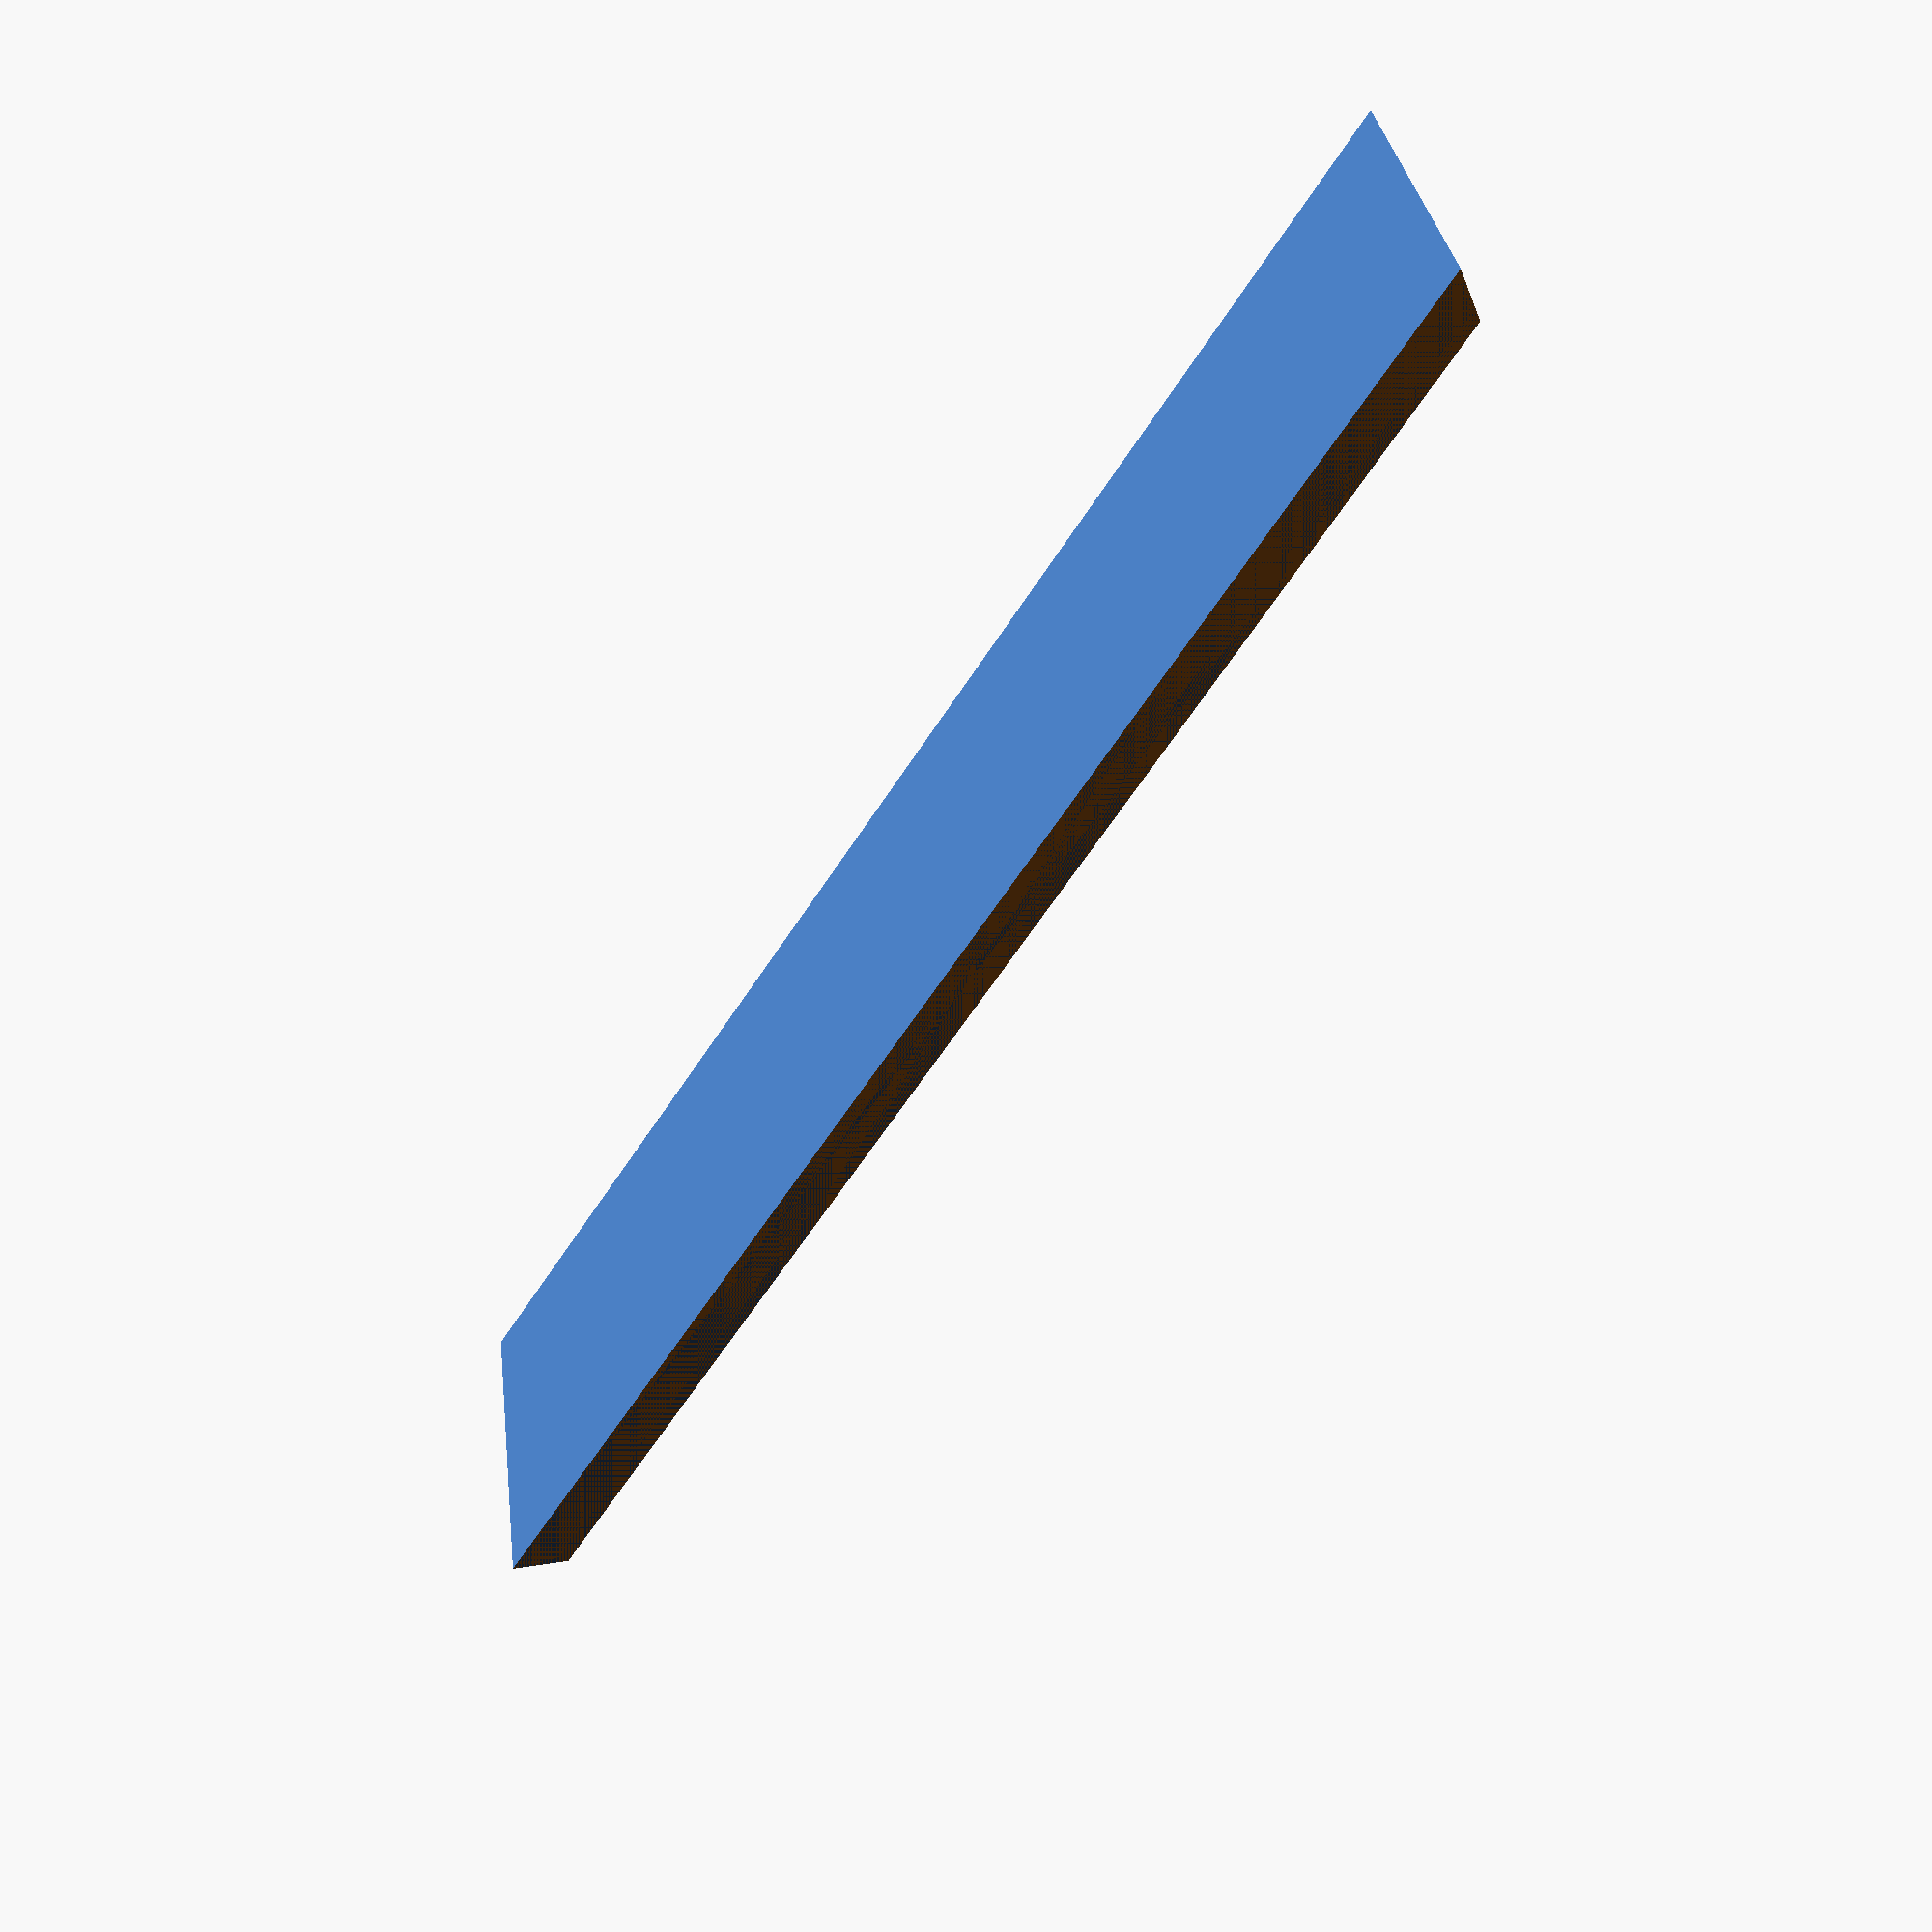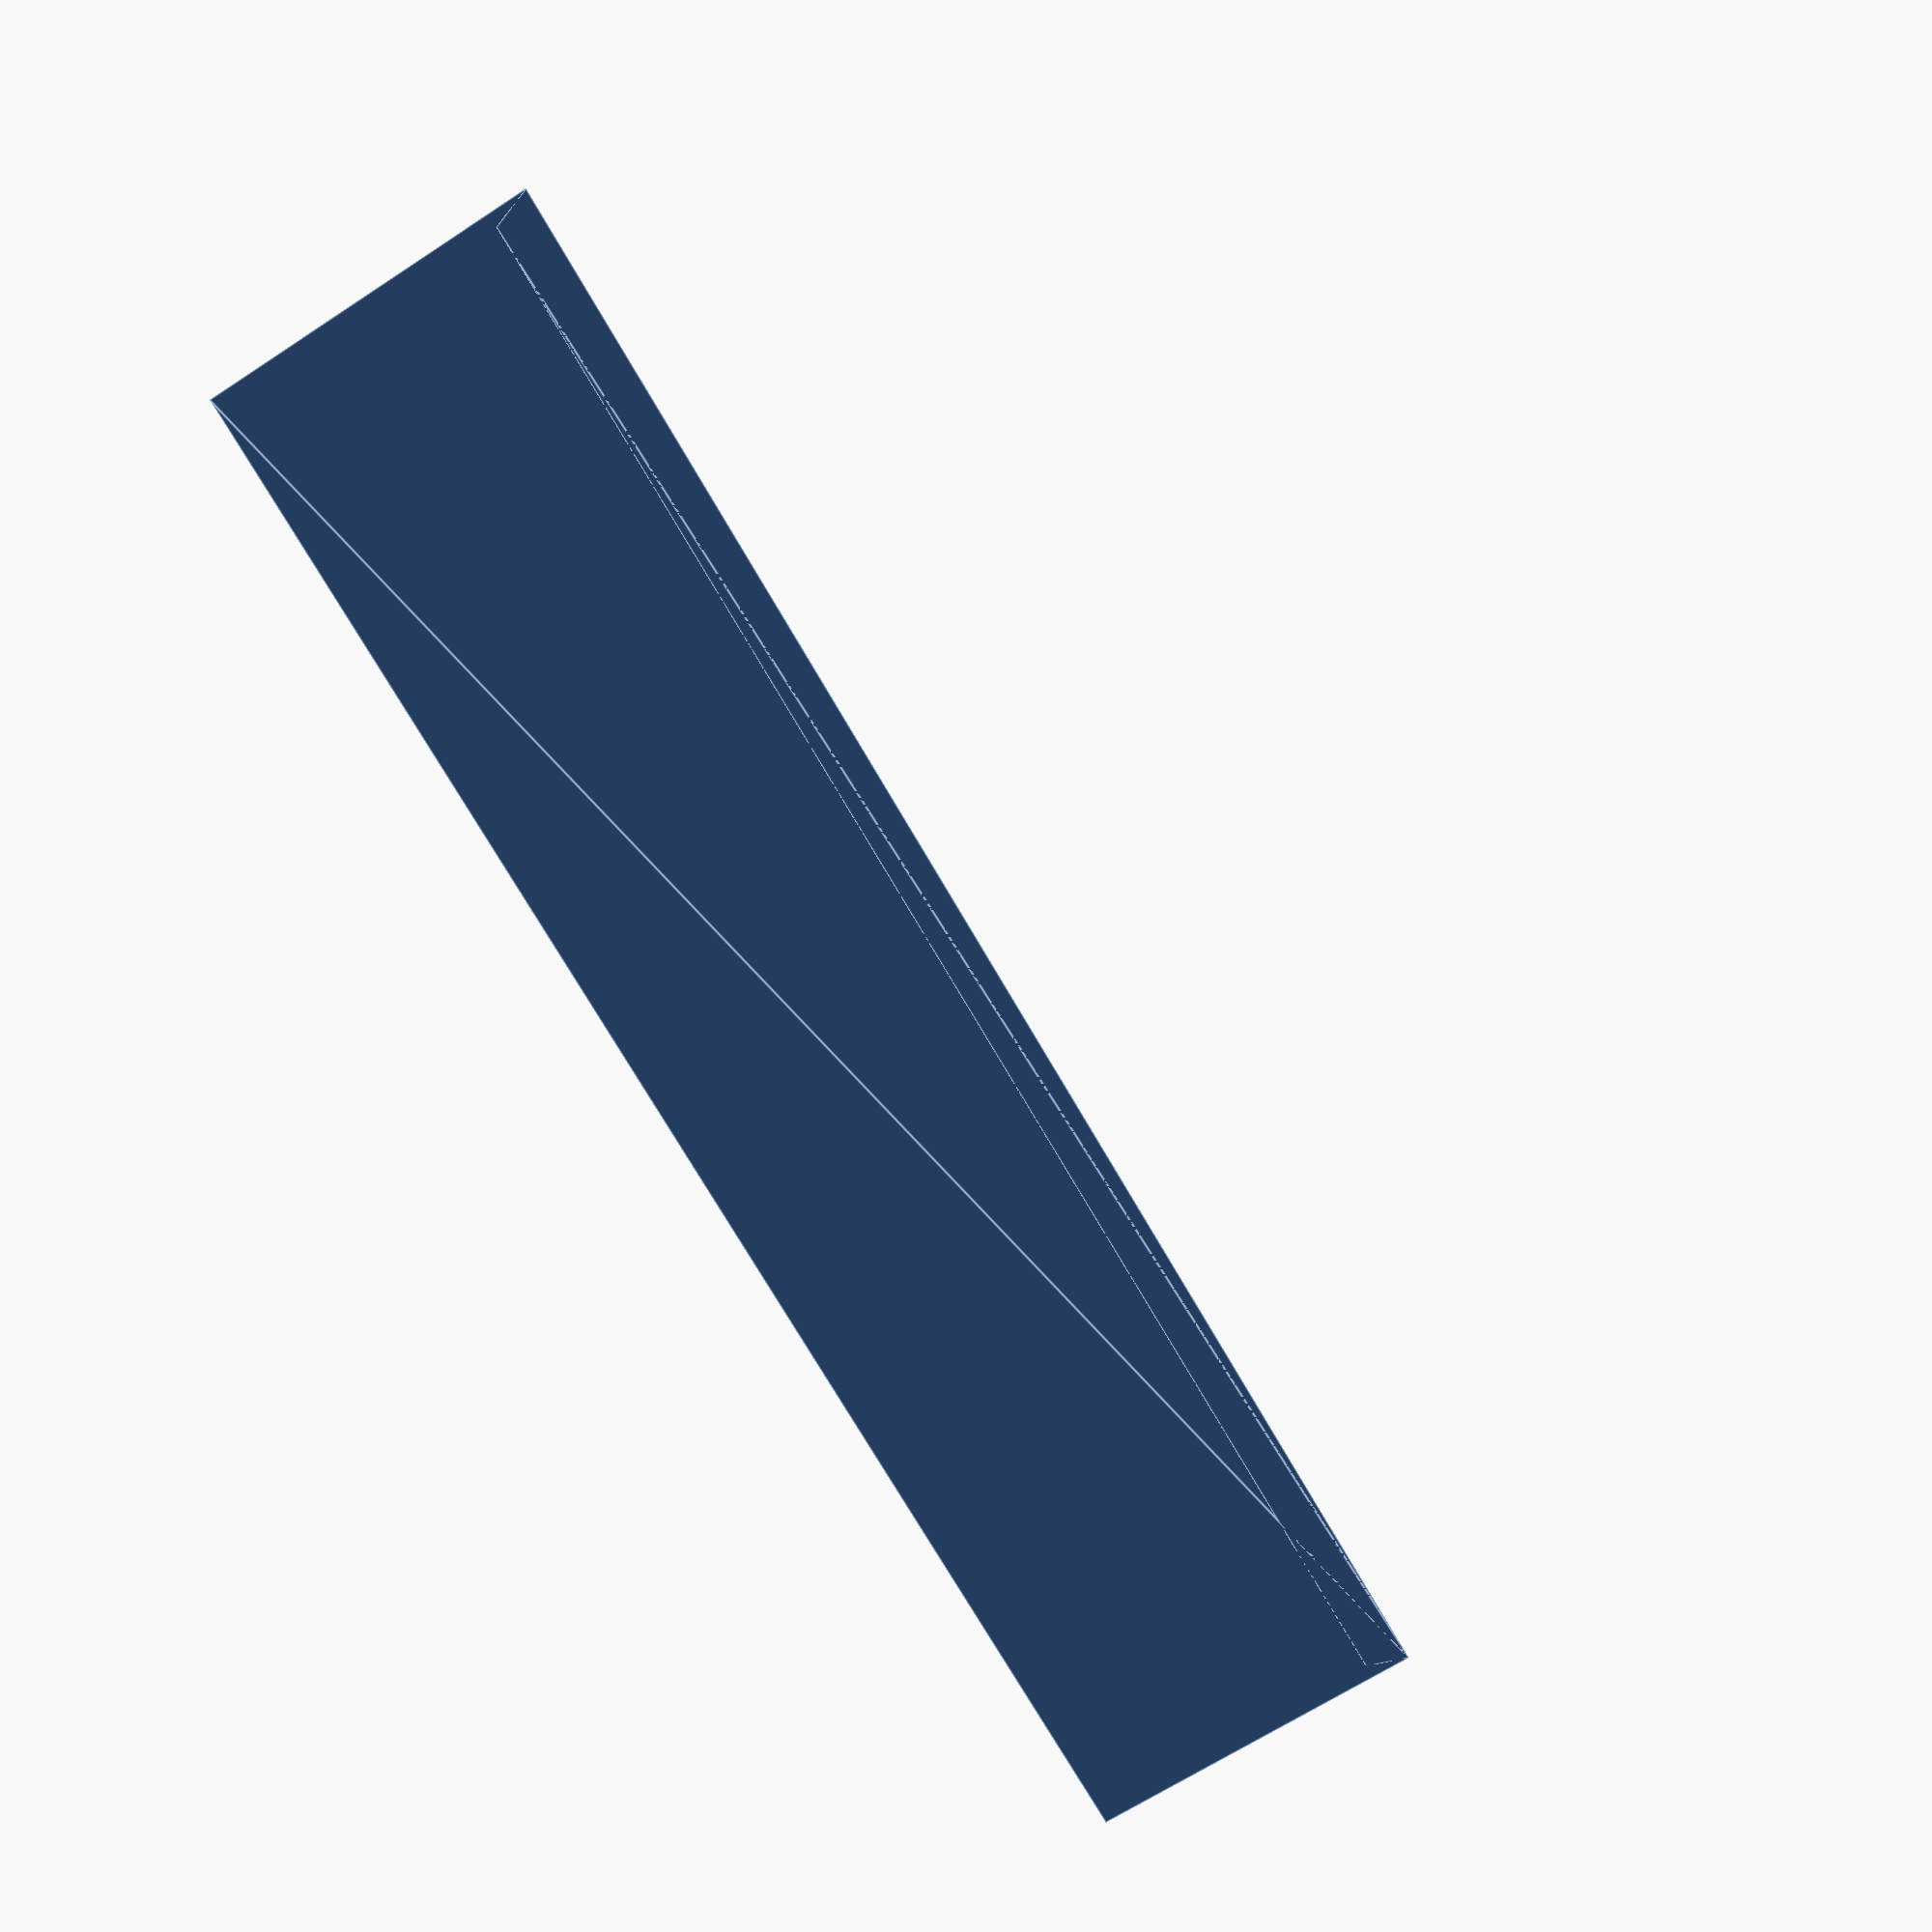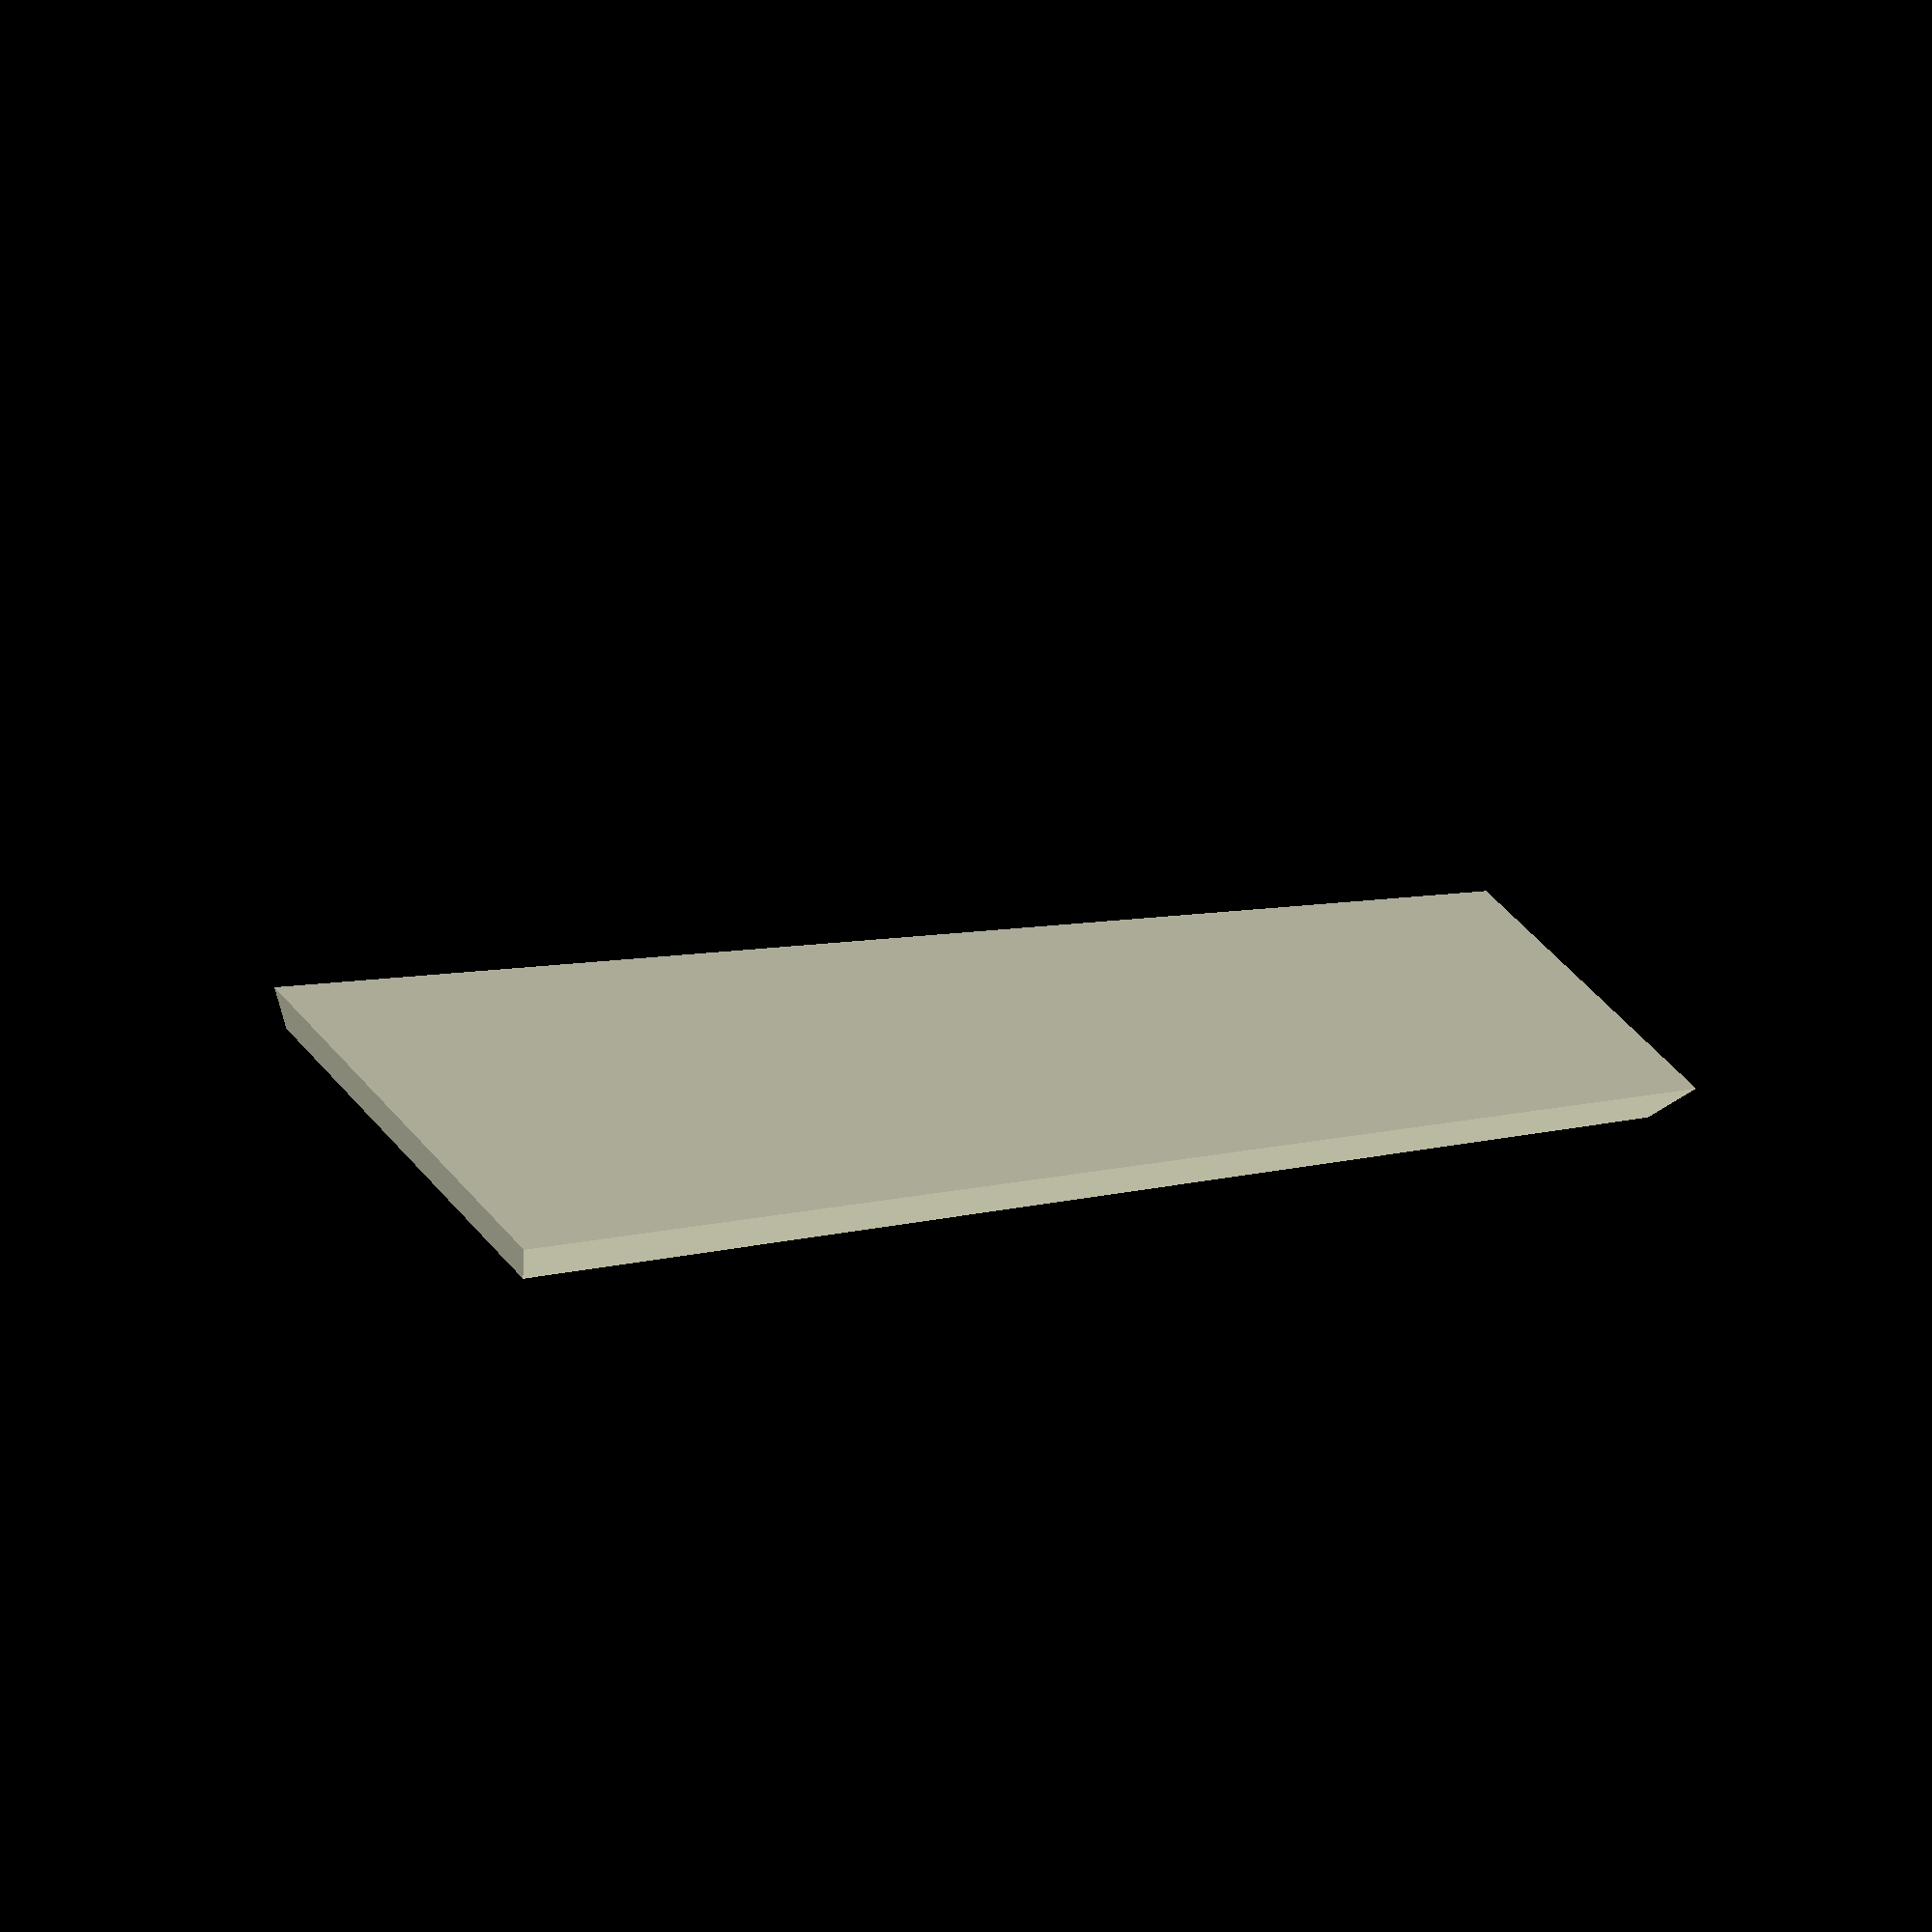
<openscad>
/*
    Hard Case Label
    
    written by: Trey Chaffin 
        - https://www.thingiverse.com/treyboogie/designs
    license: Creative Commons Attribution 4.0 International
        - https://creativecommons.org/licenses/by/4.0/
    
    for case models:
    - pelican 1550 : case #1
    - pelican 1600 : case #1
    - pelican 1560 : case #2
    - pelican 1720 : case #2
    -  apache 9800 : case #2
    - pelican 1620 : case #3
    - pelican 1470 : case #4
    -  apache 3800 : case #5
    -  apache 4800 : case #5
*/

//////////////////////////////////////////////////////////////////////

/* case number */

// define corresponding case number from case dimensions array
case_number = 5; // [1,2,3,4,5]

// use custom label dimensions
use_custom_label_dimensions = "false"; // [true,false]

// custom label top width [mm]
custom_top_width = 118.8;

// custom label bottom width [mm]
custom_bottom_width = 116.8;

// custom label height [mm]
custom_height = 25;

// custom label thickness [mm]
custom_thickness = 3.1;

//////////////////////////////////////////////////////////////////////

/* string */

// define top string
top_string = "CASE NUMBER 5";

// define bottom string
bottom_string = "APACHE 3800 / 4800";

//////////////////////////////////////////////////////////////////////

/* font */

// font type
module __Customizer_Limit__ () {} // from customizer
font_type = "Liberation Mono:Bold";

// font height
module __Customizer_Limit__ () {} // remove from customizer
font_height = 6;

// font spacing
module __Customizer_Limit__ () {} // remove from customizer
font_spacing = 2;


//////////////////////////////////////////////////////////////////////

/* 
    Define the case label dimensions in this section
*/

module __Customizer_Limit__ () {} // remove case from customizer
cases = [
    /* 
        case number : 1
        
        fits:
        - pelican 1550
        - pelican 1600 
    */
    [
        118.8,  // top width
        116.8,  // bottom width
        25,     // height
        3.1     // thickness
    ],
    /* 
        case number : 2
        
        fits:
        - pelican 1560 
        - pelican 1720
        - apache 9800
    */
    [
        121.8,  // top width
        120.6,  // bottom width
        25,     // height
        3.1     // thickness
    ],
    /* 
        case number : 3
        
        fits:
        - pelican 1620
    */
    [
        121.8,  // top width
        119.6,  // bottom width
        25,     // height
        3.1     // thickness
    ],
    /* 
        case number : 4
        
        only uses top_string, no bottom_string
        
        fits:
        - pelican 1470
    */
    [
        102.8,  // top width
        101.4,  // bottom width
        16,     // height
        3.1     // thickness
    ],
    /* 
        case number : 5
        
        fits:
        - apache 3800
        - apache 4800
    */
    [
        120.9,  // top width
        118.6,  // bottom width
        24.6,     // height
        3.3     // thickness
    ],
];


top_width = use_custom_label_dimensions == "true" ? 
    custom_top_width : cases[case_number-1][0];
bottom_width = use_custom_label_dimensions == "true" ? 
    custom_bottom_width : cases[case_number-1][1];
height = use_custom_label_dimensions == "true" ? 
    custom_height : cases[case_number-1][2];
thickness = use_custom_label_dimensions == "true" ? 
    custom_thickness : cases[case_number-1][3];

// text thickness
module __Customizer_Limit__ () {} // remove from customizer
text_thickness = 0.25*thickness;

//////////////////////////////////////////////////////////////////////

union () {
    difference () {
        union () {
            difference () {
                linear_extrude(height=thickness,scale=0.96) { 
                    union () {
                        mirror([0,1,0]) {
                            polygon(points=[[-0.5*top_width,0],
                            [0.5*top_width,0],
                            [0.5*bottom_width,height],
                            [-0.5*bottom_width,height]]);
                            
                            polygon(points=[[-0.5*top_width,0],
                            [0.5*top_width,0],
                            [0.5*bottom_width,height],
                            [-0.5*bottom_width,height]]);
                        }
                    }
                }
                translate([0,0,-1]) {
                    linear_extrude(height=thickness+12) {
                        polygon(points=[[-0.5*top_width,0],
                        [0.5*top_width,0],
                        [0.5*bottom_width,height],
                        [-0.5*bottom_width,height]]);
                    }
                }
            }
        }
        scale([0.915,0.87,1]) union () {
            difference () {
                linear_extrude(height=thickness+1,scale=1) { 
                    union () {
                        mirror([0,1,0]) {
                            polygon(points=[[-0.5*top_width,0],
                            [0.5*top_width,0],
                            [0.5*bottom_width,height],
                            [-0.5*bottom_width,height]]);
                            
                            polygon(points=[[-0.5*top_width,0],
                            [0.5*top_width,0],
                            [0.5*bottom_width,height],
                            [-0.5*bottom_width,height]]);
                        }
                    }
                }
                translate([0,0,-1]) {
                    linear_extrude(height=thickness+2) {
                        polygon(points=[[-0.5*top_width,0],
                        [0.5*top_width,0],
                        [0.5*bottom_width,height],
                        [-0.5*bottom_width,height]]);
                    }
                }
            }
        }
    }
    scale([1,1,0.75]) union () {
        difference () {
            linear_extrude(height=thickness,scale=0.96) { 
                union () {
                    mirror([0,1,0]) {
                        polygon(points=[[-0.5*top_width,0],
                        [0.5*top_width,0],
                        [0.5*bottom_width,height],
                        [-0.5*bottom_width,height]]);
                        
                        polygon(points=[[-0.5*top_width,0],
                        [0.5*top_width,0],
                        [0.5*bottom_width,height],
                        [-0.5*bottom_width,height]]);
                    }
                }
            }
            translate([0,0,-1]) {
                linear_extrude(height=thickness+2) {
                    polygon(points=[[-0.5*top_width,0],
                    [0.5*top_width,0],
                    [0.5*bottom_width,height],
                    [-0.5*bottom_width,height]]);
                }
            }
        }
    }
    scale([1,0.12,1]) union () {
        difference () {
            linear_extrude(height=thickness,scale=.96) { 
                union () {
                    mirror([0,1,0]) {
                        polygon(points=[[-0.5*top_width,0],
                        [0.5*top_width,0],
                        [0.5*bottom_width,height],
                        [-0.5*bottom_width,height]]);
                        
                        polygon(points=[[-0.5*top_width,0],
                        [0.5*top_width,0],
                        [0.5*bottom_width,height],
                        [-0.5*bottom_width,height]]);
                    }
                }
            }
            translate([0,0,-1]) {
                linear_extrude(height=thickness+2) {
                    polygon(points=[[-0.5*top_width,0],
                    [0.5*top_width,0],
                    [0.5*bottom_width,height],
                    [-0.5*bottom_width,height]]);
                }
            }
        }
    }
    // Strings
    if (case_number != 4) {
        translate([0,-3*font_spacing,0.75*thickness]) {
            linear_extrude(height=text_thickness) {
                text(top_string,
                font=font_type,
                valign="top",
                halign="center",
                size=font_height);
            }
        }
    }
    if (case_number == 4) {
        translate([0,-2.45*font_spacing,0.75*thickness]) {
            linear_extrude(height=text_thickness) {
                text(top_string,
                font=font_type,
                valign="top",
                halign="center",
                size=font_height);
            }
        }
    }
    if (case_number != 4  || use_custom_label_dimensions == "true") {
        translate([0,-4*font_spacing-font_height,0.75*thickness]) {
            linear_extrude(height=text_thickness) {
                text(bottom_string,
                font=font_type,
                valign="top",
                halign="center",
                size=font_height);
            }
        }
    }
}
</openscad>
<views>
elev=222.0 azim=14.3 roll=303.2 proj=p view=solid
elev=346.3 azim=300.1 roll=172.1 proj=p view=edges
elev=60.8 azim=42.3 roll=155.3 proj=p view=wireframe
</views>
